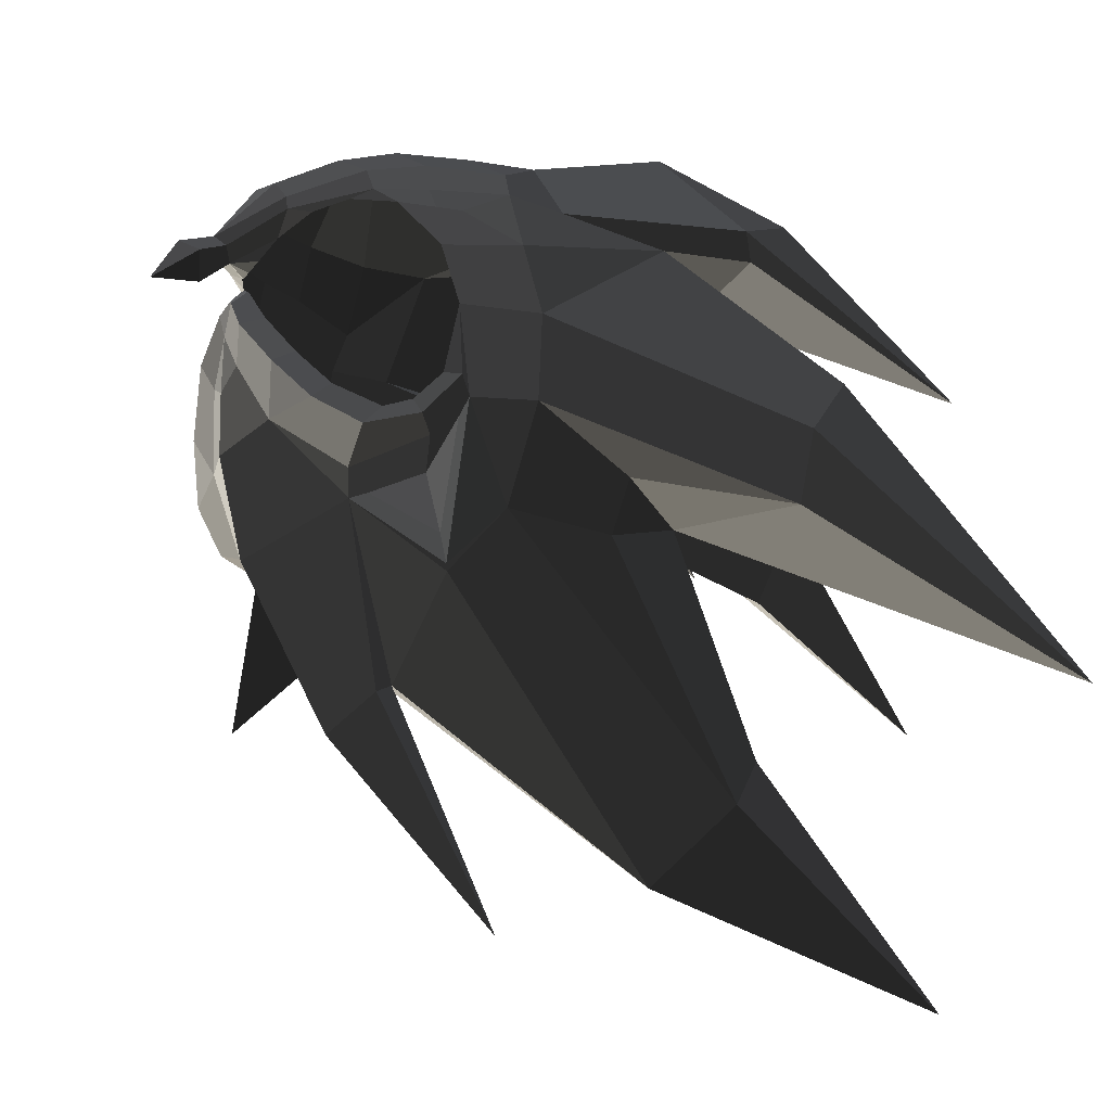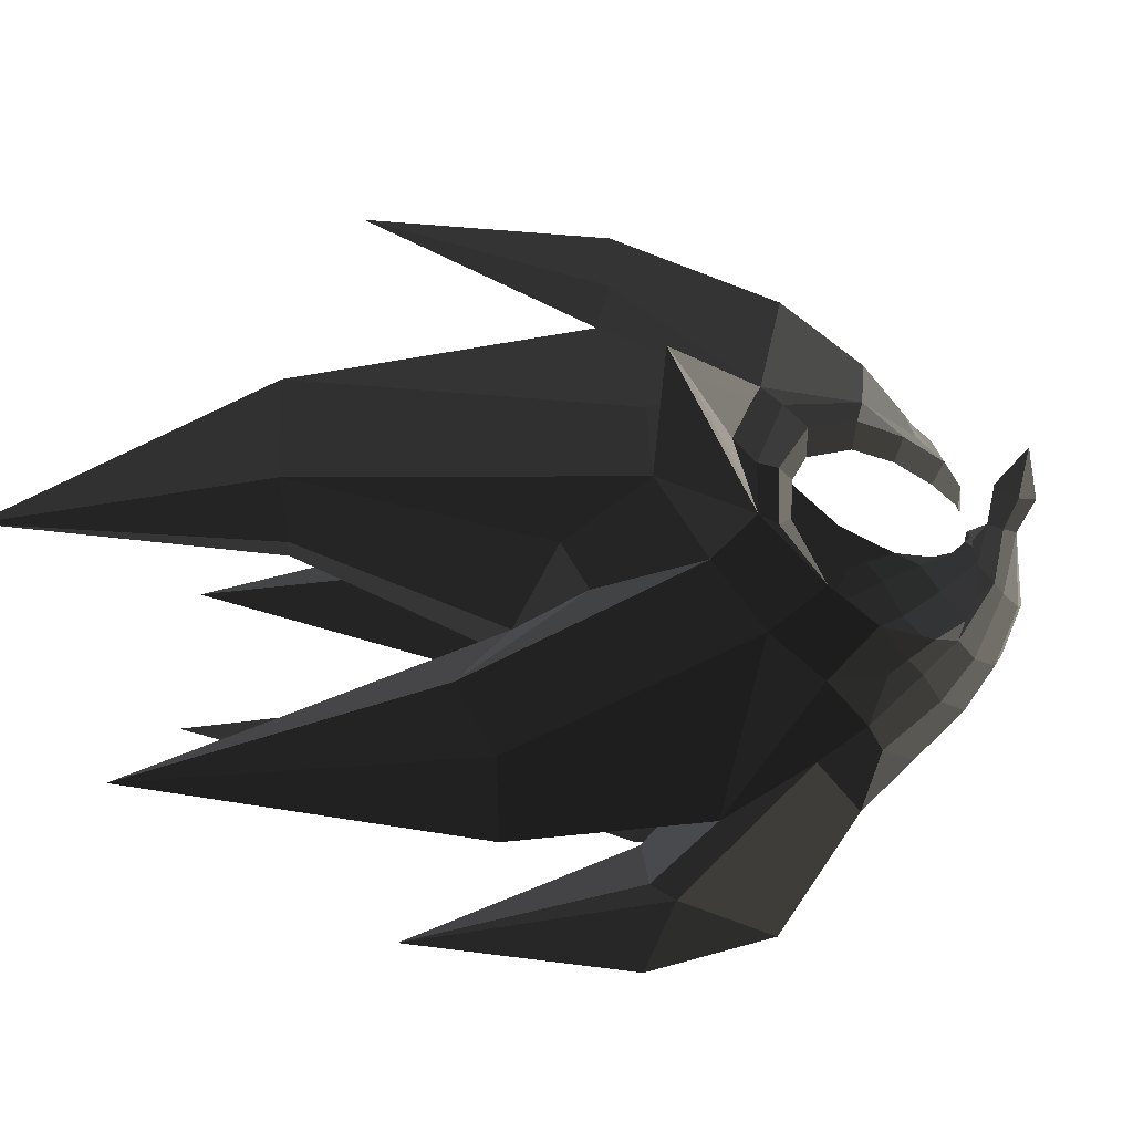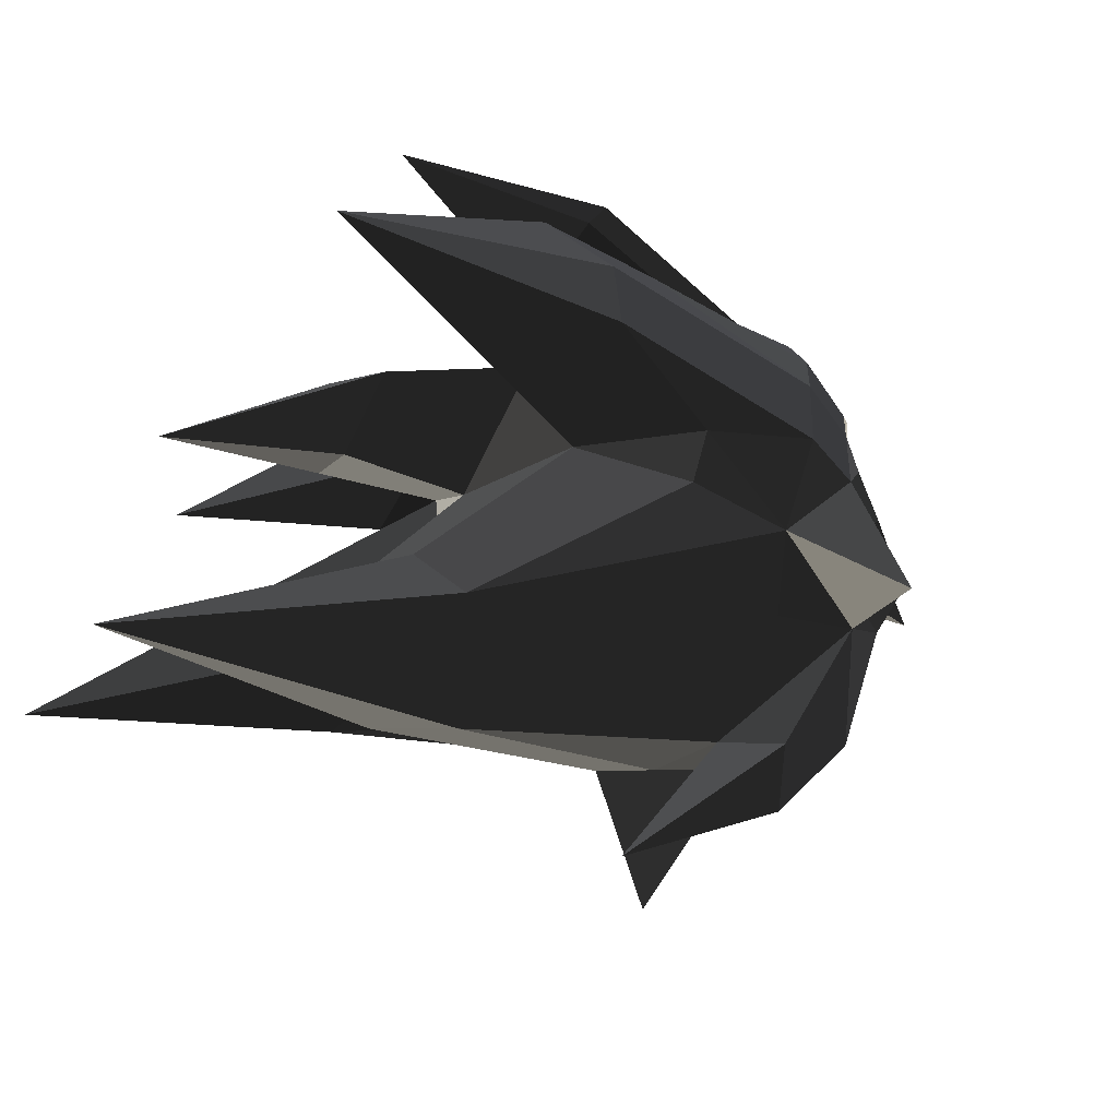
<metadata>
{"format":"obj","ext":"obj","renderer":"f3d","projection":"perspective","resolution":1024,"background":"white","views":[{"elev":-24.8,"azim":-29.3,"up":"+Z"},{"elev":-74.7,"azim":-141.6,"up":"+Y"},{"elev":-54.4,"azim":149.1,"up":"+Z"}]}
</metadata>
<code>
v -0.3025 0.2982 -0.2207
v -0.2698 0.3454 -0.2676
v -0.3367 0.2576 -0.2329
v -0.3367 0.2576 -0.2329
v -0.4287 0.1509 -0.2266
v -0.3845 0.1795 -0.2357
v -0.423 0.0939 -0.2652
v -0.423 0.0939 -0.2652
v -0.5106 0.0289 -0.2734
v -0.4893 0 -0.2961
v -0.4415 0.0405 -0.2981
v -0.4415 0.0405 -0.2981
v -0.4455 -0.0002 -0.3059
v -0.4455 -0.0002 -0.3059
v -0.4415 -0.0408 -0.2981
v -0.4415 -0.0408 -0.2981
v -0.423 -0.094 -0.2652
v -0.423 -0.094 -0.2652
v -0.5106 -0.0289 -0.2734
v -0.4287 -0.151 -0.2266
v -0.3845 -0.1797 -0.2357
v -0.3845 -0.1797 -0.2357
v -0.3025 -0.2983 -0.2207
v -0.3367 -0.2578 -0.2329
v -0.2698 -0.3455 -0.2676
v -0.2698 -0.3455 -0.2676
v -0.2058 -0.3597 -0.2266
v -0.2013 -0.3844 -0.2803
v -0.2021 -0.4126 -0.3845
v -0.2021 -0.4126 -0.3845
v -0.1547 -0.4092 -0.2881
v -0.0548 -0.4845 -0.3799
v -0.0572 -0.4283 -0.231
v -0.0572 -0.4283 -0.231
v -0.2013 -0.3844 -0.2803
v -0.2058 -0.3597 -0.2266
v -0.1954 -0.3167 -0.1415
v -0.0435 -0.3838 -0.1544
v -0.3025 -0.2983 -0.2207
v -0.3026 -0.2608 -0.1542
v -0.4287 -0.151 -0.2266
v -0.4299 -0.1446 -0.1936
v -0.5106 -0.0289 -0.2734
v -0.5284 -0.0001 -0.2413
v -0.4349 -0.0927 -0.1327
v -0.4349 -0.0927 -0.1327
v -0.44 -0.0001 -0.1005
v -0.44 -0.0001 -0.1005
v -0.4349 0.0926 -0.1327
v -0.4349 0.0926 -0.1327
v -0.4299 0.1444 -0.1936
v -0.4299 0.1444 -0.1936
v -0.5106 0.0289 -0.2734
v -0.4287 0.1509 -0.2266
v -0.3025 0.2982 -0.2207
v -0.3026 0.2606 -0.1542
v -0.3212 0.1604 -0.0792
v -0.4349 0.0926 -0.1327
v -0.342 -0.0001 -0.0354
v -0.44 -0.0001 -0.1005
v -0.3212 -0.1605 -0.0792
v -0.4349 -0.0927 -0.1327
v -0.3026 -0.2608 -0.1542
v -0.4299 -0.1446 -0.1936
v -0.2146 -0.2168 -0.059
v -0.1954 -0.3167 -0.1415
v -0.0669 -0.2524 -0.0485
v -0.0435 -0.3838 -0.1544
v 0.0906 -0.2607 -0.0281
v 0.0906 -0.2607 -0.0281
v 0.075 -0.4179 -0.2298
v -0.0572 -0.4283 -0.231
v 0.3092 -0.434 -0.2583
v -0.0548 -0.4845 -0.3799
v -0.0274 -0.5153 -0.5452
v -0.0274 -0.5153 -0.5452
v -0.1737 -0.4415 -0.5268
v -0.2021 -0.4126 -0.3845
v -0.028 -0.5008 -0.733
v -0.1548 -0.4542 -0.736
v -0.0279 -0.3763 -0.9125
v -0.0279 -0.3763 -0.9125
v 0.2078 -0.4513 -0.8213
v 0.2078 -0.4513 -0.8213
v 0.509 -0.6055 -0.8746
v 0.509 -0.6055 -0.8746
v 0.4202 -0.2711 -0.8135
v 0.4202 -0.2711 -0.8135
v 0.2041 -0.3845 -0.9221
v 0.2041 -0.3845 -0.9221
v -0.0279 -0.3763 -0.9125
v -0.0279 -0.3763 -0.9125
v 0.6095 -0.1923 -1.359
v 0.6095 -0.1923 -1.359
v 0.4202 -0.2711 -0.8135
v 0.6989 -0.1356 -1.231
v 1.243 -0.0001 -1.671
v 1.243 -0.0001 -1.671
v 0.5124 -0.0001 -1.5
v 0.5124 -0.0001 -1.5
v 0.6095 0.1921 -1.359
v 0.6095 0.1921 -1.359
v 0.6989 0.1354 -1.231
v 0.6989 0.1354 -1.231
v 0.7522 -0.0001 -1.188
v 0.7522 -0.0001 -1.188
v 0.6989 -0.1356 -1.231
v 0.6989 -0.1356 -1.231
v 0.4202 -0.2711 -0.8135
v 0.5269 -0.0001 -0.7271
v 0.4904 -0.2044 -0.4643
v 0.4904 -0.2044 -0.4643
v 1.161 -0.6762 -1.153
v 1.161 -0.6762 -1.153
v 0.509 -0.6055 -0.8746
v 0.509 -0.6055 -0.8746
v 0.5367 -0.6242 -0.7059
v 0.5367 -0.6242 -0.7059
v 0.6623 -0.5628 -0.5424
v 0.6623 -0.5628 -0.5424
v 0.4904 -0.2044 -0.4643
v 0.4904 -0.2044 -0.4643
v 0.3092 -0.434 -0.2583
v 0.3092 -0.434 -0.2583
v 0.4237 -0.2013 -0.2626
v 0.4237 -0.2013 -0.2626
v 0.4565 -0.0001 -0.2524
v 0.4565 -0.0001 -0.2524
v 0.1963 -0.177 0.017
v 0.2328 -0.0001 0.0161
v -0.1629 -0.0001 0.0113
v -0.1629 -0.0001 0.0113
v 0.1963 0.1768 0.017
v 0.1963 0.1768 0.017
v 0.4237 0.2011 -0.2626
v 0.4565 -0.0001 -0.2524
v 0.4904 0.2043 -0.4643
v 0.4904 0.2043 -0.4643
v 0.3092 0.4338 -0.2583
v 0.3092 0.4338 -0.2583
v 0.6623 0.5627 -0.5424
v 0.6623 0.5627 -0.5424
v 1.161 0.6761 -1.153
v 1.161 0.6761 -1.153
v 0.4202 0.271 -0.8135
v 0.4202 0.271 -0.8135
v 0.5269 -0.0001 -0.7271
v 0.5269 -0.0001 -0.7271
v 0.6989 0.1354 -1.231
v 0.7522 -0.0001 -1.188
v 0.2041 0.3843 -0.9221
v 0.6095 0.1921 -1.359
v -0.0279 0.3762 -0.9125
v -0.0279 0.3762 -0.9125
v 0.2078 0.4512 -0.8213
v 0.2078 0.4512 -0.8213
v 0.4202 0.271 -0.8135
v 0.4202 0.271 -0.8135
v 0.509 0.6054 -0.8746
v 0.509 0.6054 -0.8746
v 1.161 0.6761 -1.153
v 1.161 0.6761 -1.153
v 0.5367 0.624 -0.7059
v 0.5367 0.624 -0.7059
v 0.6623 0.5627 -0.5424
v 0.6623 0.5627 -0.5424
v 0.3092 0.4338 -0.2583
v -0.0274 0.5151 -0.5452
v -0.0548 0.4844 -0.3799
v -0.0548 0.4844 -0.3799
v -0.2021 0.4124 -0.3845
v -0.1737 0.4414 -0.5268
v -0.1548 0.4541 -0.736
v -0.028 0.5007 -0.733
v 0.509 0.6054 -0.8746
v 0.5367 0.624 -0.7059
v 0.2078 0.4512 -0.8213
v 0.2078 0.4512 -0.8213
v -0.0279 0.3762 -0.9125
v -0.0279 0.3762 -0.9125
v -0.1548 0.4541 -0.736
v -0.1548 0.4541 -0.736
v -0.2242 0.5054 -1.128
v -0.2242 0.5054 -1.128
v -0.2997 0.225 -0.8923
v -0.2997 0.225 -0.8923
v -0.0896 0.2415 -1.009
v -0.0896 0.2415 -1.009
v 0.5124 -0.0001 -1.5
v 0.6095 0.1921 -1.359
v -0.0882 -0.0001 -1.167
v -0.0882 -0.0001 -1.167
v -0.2997 0.225 -0.8923
v -0.2997 0.225 -0.8923
v -0.175 0.1125 -1.236
v -0.175 0.1125 -1.236
v 0.154 -0.0001 -1.654
v 0.154 -0.0001 -1.654
v -0.175 -0.1126 -1.236
v -0.175 -0.1126 -1.236
v -0.2293 -0.0001 -1.3
v -0.2293 -0.0001 -1.3
v -0.175 0.1125 -1.236
v -0.175 0.1125 -1.236
v -0.2997 0.225 -0.8923
v -0.4288 -0.0001 -0.9665
v -0.2997 -0.2252 -0.8923
v -0.175 -0.1126 -1.236
v -0.0882 -0.0001 -1.167
v -0.0882 -0.0001 -1.167
v -0.0896 -0.2416 -1.009
v -0.0896 -0.2416 -1.009
v 0.5124 -0.0001 -1.5
v 0.5124 -0.0001 -1.5
v -0.0279 -0.3763 -0.9125
v 0.6095 -0.1923 -1.359
v -0.2997 -0.2252 -0.8923
v -0.2997 -0.2252 -0.8923
v -0.2242 -0.5056 -1.128
v -0.2242 -0.5056 -1.128
v -0.1548 -0.4542 -0.736
v -0.1548 -0.4542 -0.736
v -0.2183 -0.4657 -1.047
v -0.1662 -0.4314 -0.7721
v -0.2003 -0.3628 -0.8718
v -0.2003 -0.3628 -0.8718
v -0.2748 -0.2596 -0.8891
v -0.2748 -0.2596 -0.8891
v -0.2242 -0.5056 -1.128
v -0.2997 -0.2252 -0.8923
v -0.315 -0.2499 -0.8394
v -0.315 -0.2499 -0.8394
v -0.442 -0.1414 -0.7161
v -0.442 -0.1414 -0.7161
v -0.4288 -0.0001 -0.9665
v -0.4869 -0.0001 -0.7466
v -0.2997 0.225 -0.8923
v -0.442 0.1413 -0.7161
v -0.315 0.2498 -0.8394
v -0.315 0.2498 -0.8394
v -0.2748 0.2594 -0.8891
v -0.2748 0.2594 -0.8891
v -0.2242 0.5054 -1.128
v -0.2183 0.4656 -1.047
v -0.2003 0.3626 -0.8718
v -0.2003 0.3626 -0.8718
v -0.1662 0.4312 -0.7721
v -0.1662 0.4312 -0.7721
v -0.2242 0.5054 -1.128
v -0.1548 0.4541 -0.736
v -0.2118 0.4008 -0.8098
v -0.2003 0.3626 -0.8718
v -0.315 0.2498 -0.8394
v -0.2748 0.2594 -0.8891
v -0.2417 0.4241 -0.7789
v -0.3333 0.3524 -0.7926
v -0.245 0.3893 -0.7341
v -0.2928 0.3532 -0.7456
v -0.175 0.4615 -0.6948
v -0.1971 0.4234 -0.6785
v -0.1737 0.4414 -0.5268
v -0.1737 0.4414 -0.5268
v -0.1548 0.4541 -0.736
v -0.1548 0.4541 -0.736
v -0.2417 0.4241 -0.7789
v -0.2118 0.4008 -0.8098
v 0.509 -0.6055 -0.8746
v 0.5367 -0.6242 -0.7059
v -0.028 -0.5008 -0.733
v -0.0274 -0.5153 -0.5452
v 0.3092 -0.434 -0.2583
v 0.6623 -0.5628 -0.5424
v -0.342 -0.0001 -0.0354
v -0.3212 -0.1605 -0.0792
v -0.2389 -0.0001 -0.0017
v -0.2146 -0.2168 -0.059
v -0.1629 -0.0001 0.0113
v -0.0669 -0.2524 -0.0485
v 0.1963 -0.177 0.017
v 0.0906 -0.2607 -0.0281
v 0.4034 -0.2719 0.0875
v 0.4034 -0.2719 0.0875
v 0.4721 -0.5025 -0.1976
v 0.075 -0.4179 -0.2298
v 0.6564 -0.3802 -0.0666
v 0.6564 -0.3802 -0.0666
v 0.5125 -0.2388 -0.2536
v 0.5125 -0.2388 -0.2536
v 0.1963 -0.177 0.017
v 0.4237 -0.2013 -0.2626
v 0.3092 -0.434 -0.2583
v 0.4994 -0.4755 -0.2517
v 0.9775 -0.5225 -0.4887
v 0.9775 -0.5225 -0.4887
v 0.6564 -0.3802 -0.0666
v 0.6564 -0.3802 -0.0666
v 0.4721 -0.5025 -0.1976
v 0.4721 -0.5025 -0.1976
v 0.4994 -0.4755 -0.2517
v 0.4994 -0.4755 -0.2517
v 0.3092 -0.434 -0.2583
v 0.075 -0.4179 -0.2298
v -0.2146 0.2167 -0.059
v -0.3212 0.1604 -0.0792
v -0.2389 -0.0001 -0.0017
v -0.342 -0.0001 -0.0354
v -0.0669 0.2523 -0.0485
v -0.1629 -0.0001 0.0113
v 0.0906 0.2605 -0.0281
v 0.1963 0.1768 0.017
v 0.4034 0.2718 0.0875
v 0.4034 0.2718 0.0875
v 0.5125 0.2387 -0.2536
v 0.4237 0.2011 -0.2626
v 0.6564 0.3801 -0.0666
v 0.6564 0.3801 -0.0666
v 0.4721 0.5024 -0.1976
v 0.4721 0.5024 -0.1976
v 0.9775 0.5224 -0.4887
v 0.9775 0.5224 -0.4887
v 0.5125 0.2387 -0.2536
v 0.5125 0.2387 -0.2536
v 0.4994 0.4754 -0.2517
v 0.4994 0.4754 -0.2517
v 0.4721 0.5024 -0.1976
v 0.4721 0.5024 -0.1976
v 0.075 0.4177 -0.2298
v 0.3092 0.4338 -0.2583
v 0.4237 0.2011 -0.2626
v 0.5125 0.2387 -0.2536
v 0.0906 0.2605 -0.0281
v 0.4034 0.2718 0.0875
v 0.075 0.4177 -0.2298
v 0.4721 0.5024 -0.1976
v -0.0435 0.3837 -0.1544
v -0.0572 0.4281 -0.231
v -0.0669 0.2523 -0.0485
v -0.0669 0.2523 -0.0485
v -0.2146 0.2167 -0.059
v -0.1954 0.3166 -0.1415
v -0.3212 0.1604 -0.0792
v -0.3026 0.2606 -0.1542
v -0.3025 0.2982 -0.2207
v -0.2058 0.3595 -0.2266
v -0.0572 0.4281 -0.231
v -0.0435 0.3837 -0.1544
v -0.2013 0.3842 -0.2803
v -0.1547 0.4091 -0.2881
v -0.0548 0.4844 -0.3799
v -0.0548 0.4844 -0.3799
v 0.3092 0.4338 -0.2583
v 0.075 0.4177 -0.2298
v -0.2013 0.3842 -0.2803
v -0.1547 0.4091 -0.2881
v -0.2021 0.4124 -0.3845
v -0.0548 0.4844 -0.3799
v -0.2698 0.3454 -0.2676
v -0.2698 0.3454 -0.2676
v -0.2058 0.3595 -0.2266
v -0.3025 0.2982 -0.2207
v -0.1737 -0.4415 -0.5268
v -0.1971 -0.4236 -0.6785
v -0.175 -0.4617 -0.6948
v -0.175 -0.4617 -0.6948
v -0.1548 -0.4542 -0.736
v -0.1548 -0.4542 -0.736
v -0.2118 -0.401 -0.8098
v -0.2417 -0.4243 -0.7789
v -0.245 -0.3895 -0.7341
v -0.1971 -0.4236 -0.6785
v -0.3333 -0.3525 -0.7926
v -0.2928 -0.3534 -0.7456
v -0.4161 -0.2879 -0.7256
v -0.3716 -0.2844 -0.6834
v -0.4682 -0.2019 -0.6173
v -0.4202 -0.211 -0.5892
v -0.442 -0.1414 -0.7161
v -0.442 -0.1414 -0.7161
v -0.3333 -0.3525 -0.7926
v -0.315 -0.2499 -0.8394
v -0.2417 -0.4243 -0.7789
v -0.2118 -0.401 -0.8098
v -0.2003 -0.3628 -0.8718
v -0.2748 -0.2596 -0.8891
v -0.1548 -0.4542 -0.736
v -0.1662 -0.4314 -0.7721
v -0.4202 -0.211 -0.5892
v -0.4505 -0.118 -0.4756
v -0.4682 -0.2019 -0.6173
v -0.5007 -0.1011 -0.4943
v -0.4932 -0.0298 -0.4084
v -0.4632 -0.046 -0.3797
v -0.4818 -0.0002 -0.3834
v -0.4567 -0.0001 -0.3532
v -0.4932 0.0293 -0.4084
v -0.4632 0.0457 -0.3797
v -0.5007 0.1009 -0.4943
v -0.4505 0.1178 -0.4756
v -0.4682 0.2017 -0.6173
v -0.4202 0.2108 -0.5892
v -0.4161 0.2877 -0.7256
v -0.3716 0.2842 -0.6834
v -0.3333 0.3524 -0.7926
v -0.2928 0.3532 -0.7456
v -0.442 0.1413 -0.7161
v -0.315 0.2498 -0.8394
v -0.4682 0.2017 -0.6173
v -0.4682 0.2017 -0.6173
v -0.5007 0.1009 -0.4943
v -0.4841 0.058 -0.5664
v -0.4932 0.0293 -0.4084
v -0.4915 -0.0001 -0.473
v -0.4919 -0.0001 -0.6035
v -0.4919 -0.0001 -0.6035
v -0.4869 -0.0001 -0.7466
v -0.442 0.1413 -0.7161
v -0.4841 -0.0582 -0.5664
v -0.442 -0.1414 -0.7161
v -0.4915 -0.0001 -0.473
v -0.4915 -0.0001 -0.473
v -0.4932 -0.0298 -0.4084
v -0.5007 -0.1011 -0.4943
v -0.4682 -0.2019 -0.6173
v -0.442 -0.1414 -0.7161
v -0.4932 -0.0298 -0.4084
v -0.4818 -0.0002 -0.3834
v -0.4915 -0.0001 -0.473
v -0.4932 0.0293 -0.4084
v -0.5774 0.0535 -0.3169
v -0.5106 0.0289 -0.2734
v -0.5539 0 -0.3589
v -0.4893 0 -0.2961
v -0.6611 -0.0005 -0.3792
v -0.6611 -0.0005 -0.3792
v -0.5774 -0.0547 -0.3169
v -0.5774 -0.0547 -0.3169
v -0.6053 -0.0004 -0.2749
v -0.6053 -0.0004 -0.2749
v -0.5774 0.0535 -0.3169
v -0.5774 0.0535 -0.3169
v -0.5106 0.0289 -0.2734
v -0.5284 -0.0001 -0.2413
v -0.5106 -0.0289 -0.2734
v -0.5774 -0.0547 -0.3169
v -0.4893 0 -0.2961
v -0.5539 0 -0.3589
v 0.4565 -0.0001 -0.2524
v 0.4904 -0.2044 -0.4643
v 0.8614 -0.0001 -0.5565
v 0.8015 -0.1483 -0.6656
v 1.202 -0.0001 -1.034
v 1.202 -0.0001 -1.034
v 0.8092 -0.0001 -0.7917
v 0.8092 -0.0001 -0.7917
v 0.8015 0.1482 -0.6656
v 0.8015 0.1482 -0.6656
v 0.8614 -0.0001 -0.5565
v 0.8614 -0.0001 -0.5565
v 0.4565 -0.0001 -0.2524
v 0.4904 0.2043 -0.4643
v 0.5269 -0.0001 -0.7271
v 0.8092 -0.0001 -0.7917
v 0.4904 -0.2044 -0.4643
v 0.8015 -0.1483 -0.6656
v -0.3026 0.2606 -0.1542
v -0.3212 0.1604 -0.0792
v -0.1954 0.3166 -0.1415
v -0.2146 0.2167 -0.059
v -0.0435 0.3837 -0.1544
v -0.0669 0.2523 -0.0485
v -0.2058 0.3595 -0.2266
v -0.0572 0.4281 -0.231
v -0.3026 0.2606 -0.1542
v -0.3025 0.2982 -0.2207
g Group_001
f 1 2 3
f 1 3 6 5
f 5 6 7
f 5 7 10 9
f 10 7 11
f 10 11 13
f 10 13 15
f 10 15 17
f 10 17 20 19
f 20 17 21
f 20 21 24 23
f 23 24 25
f 23 25 28 27
f 28 25 29
f 28 29 32 31
f 31 32 33
f 31 33 36 35
f 36 33 38 37
f 36 37 40 39
f 39 40 42 41
f 41 42 44 43
f 44 42 45
f 44 45 47
f 44 47 49
f 44 49 51
f 44 51 54 53
f 54 51 56 55
f 56 51 58 57
f 57 58 60 59
f 59 60 62 61
f 61 62 64 63
f 61 63 66 65
f 65 66 68 67
f 67 68 69
f 69 68 72 71
f 71 72 74 73
f 73 74 75
f 75 74 78 77
f 75 77 80 79
f 79 80 81
f 79 81 83
f 79 83 85
f 85 83 87
f 87 83 89
f 89 83 91
f 89 91 93
f 89 93 96 95
f 96 93 97
f 97 93 99
f 97 99 101
f 97 101 103
f 97 103 105
f 97 105 107
f 107 105 110 109
f 109 110 111
f 109 111 113
f 109 113 115
f 115 113 117
f 117 113 119
f 119 113 121
f 119 121 123
f 123 121 125
f 125 121 127
f 125 127 130 129
f 129 130 131
f 131 130 133
f 133 130 136 135
f 135 136 137
f 135 137 139
f 139 137 141
f 141 137 143
f 143 137 145
f 145 137 147
f 145 147 150 149
f 145 149 152 151
f 151 152 153
f 151 153 155
f 151 155 157
f 157 155 159
f 157 159 161
f 161 159 163
f 161 163 165
f 165 163 168 167
f 167 168 169
f 169 168 172 171
f 172 168 174 173
f 174 168 176 175
f 174 175 177
f 174 177 179
f 174 179 181
f 181 179 183
f 183 179 185
f 185 179 187
f 187 179 190 189
f 187 189 191
f 187 191 193
f 193 191 195
f 195 191 197
f 197 191 199
f 197 199 201
f 197 201 203
f 203 201 206 205
f 206 201 208 207
f 207 208 209
f 207 209 211
f 211 209 213
f 211 213 216 215
f 211 215 217
f 217 215 219
f 219 215 221
f 219 221 224 223
f 223 224 225
f 223 225 227
f 223 227 230 229
f 230 227 231
f 230 231 233
f 230 233 236 235
f 235 236 238 237
f 237 238 239
f 237 239 241
f 237 241 244 243
f 244 241 245
f 244 245 247
f 244 247 250 249
f 250 247 252 251
f 251 252 254 253
f 251 253 256 255
f 255 256 258 257
f 255 257 260 259
f 259 260 261
f 259 261 263
f 259 263 266 265
g Group_002
f 267 268 270 269
f 270 268 272 271
g Group_003
f 273 274 276 275
f 275 276 278 277
f 277 278 280 279
f 279 280 281
f 281 280 284 283
f 281 283 285
f 281 285 287
f 281 287 290 289
f 290 287 292 291
f 292 287 293
f 293 287 295
f 293 295 297
f 293 297 299
f 299 297 302 301
g Group_004
f 303 304 306 305
f 303 305 308 307
f 307 308 310 309
f 309 310 311
f 311 310 314 313
f 311 313 315
f 311 315 317
f 317 315 319
f 319 315 321
f 319 321 323
f 319 323 325
f 325 323 328 327
f 328 323 330 329
g Group_005
f 331 332 334 333
f 331 333 336 335
f 331 335 337
f 337 335 340 339
f 339 340 342 341
f 342 340 344 343
f 344 340 346 345
f 344 345 348 347
f 348 345 349
f 349 345 352 351
g Group_006
f 353 354 356 355
f 353 355 357
f 353 357 360 359
g Group_007
f 361 362 363
f 361 363 365
f 365 363 368 367
f 368 363 370 369
f 368 369 372 371
f 371 372 374 373
f 373 374 376 375
f 373 375 377
f 373 377 380 379
f 379 380 382 381
f 382 380 384 383
f 382 383 386 385
g Group_008
f 387 388 390 389
f 390 388 392 391
f 391 392 394 393
f 393 394 396 395
f 395 396 398 397
f 397 398 400 399
f 399 400 402 401
f 401 402 404 403
f 401 403 406 405
f 401 405 407
f 407 405 410 409
f 409 410 412 411
f 412 410 413
f 413 410 416 415
f 413 415 418 417
f 413 417 419
f 419 417 422 421
f 422 417 424 423
g Group_009
f 425 426 428 427
g Group_010
f 429 430 432 431
f 429 431 433
f 433 431 435
f 433 435 437
f 433 437 439
f 439 437 442 441
f 442 437 444 443
f 443 444 446 445
g Group_011
f 447 448 450 449
f 449 450 451
f 451 450 453
f 451 453 455
f 451 455 457
f 457 455 460 459
f 460 455 462 461
f 461 462 464 463
g Group_012
f 465 466 468 467
f 467 468 470 469
f 467 469 472 471
f 467 471 474 473

</code>
